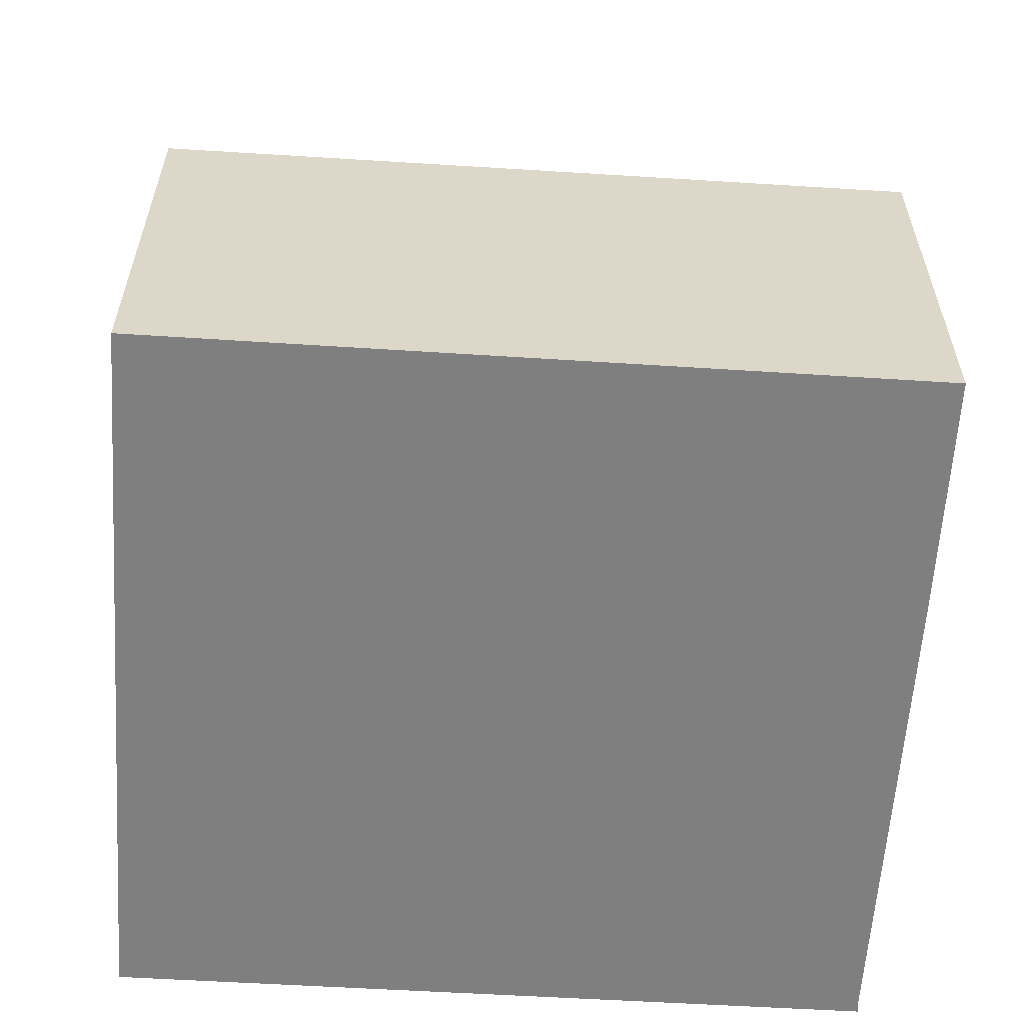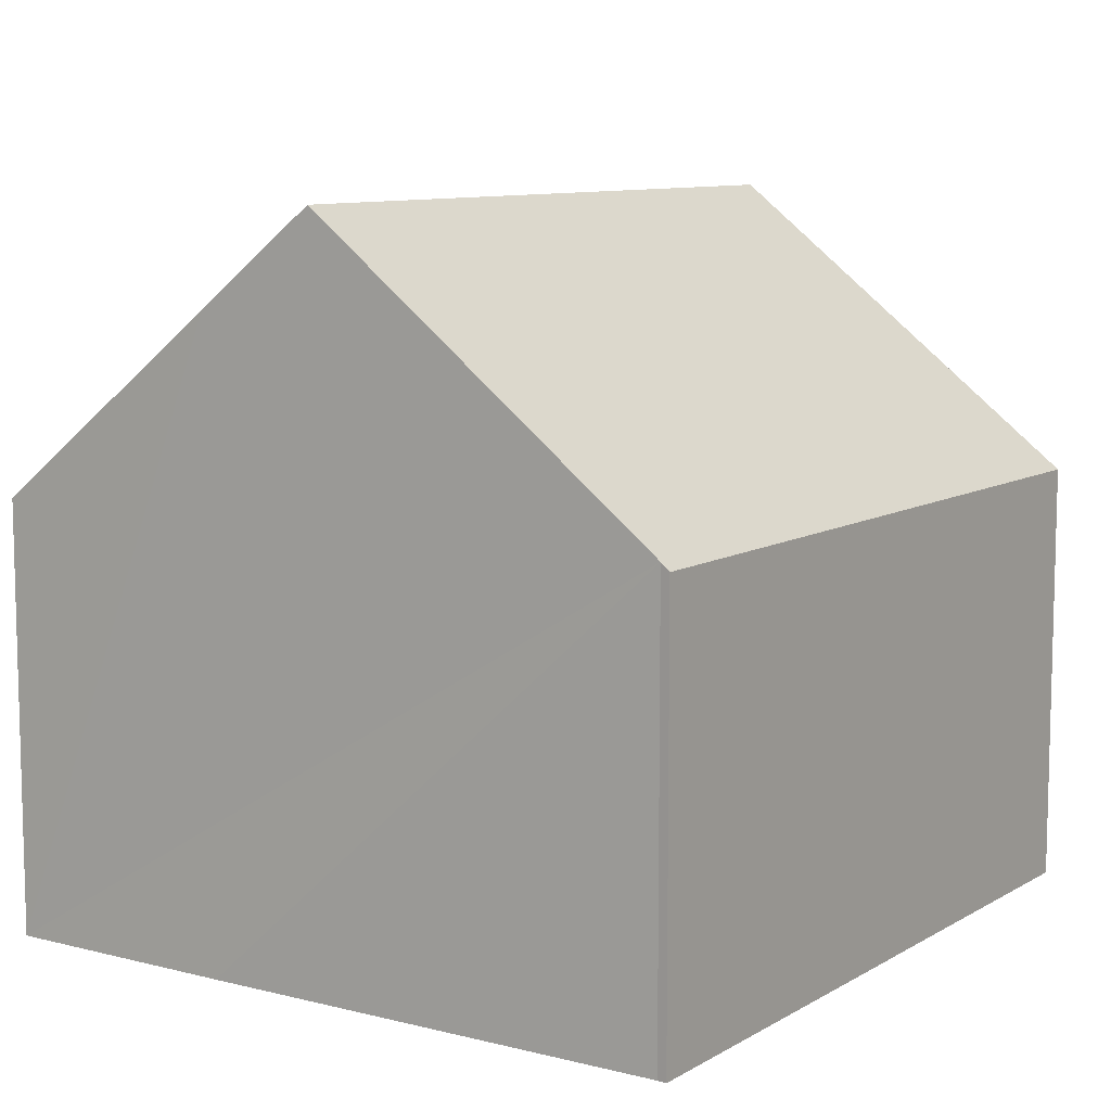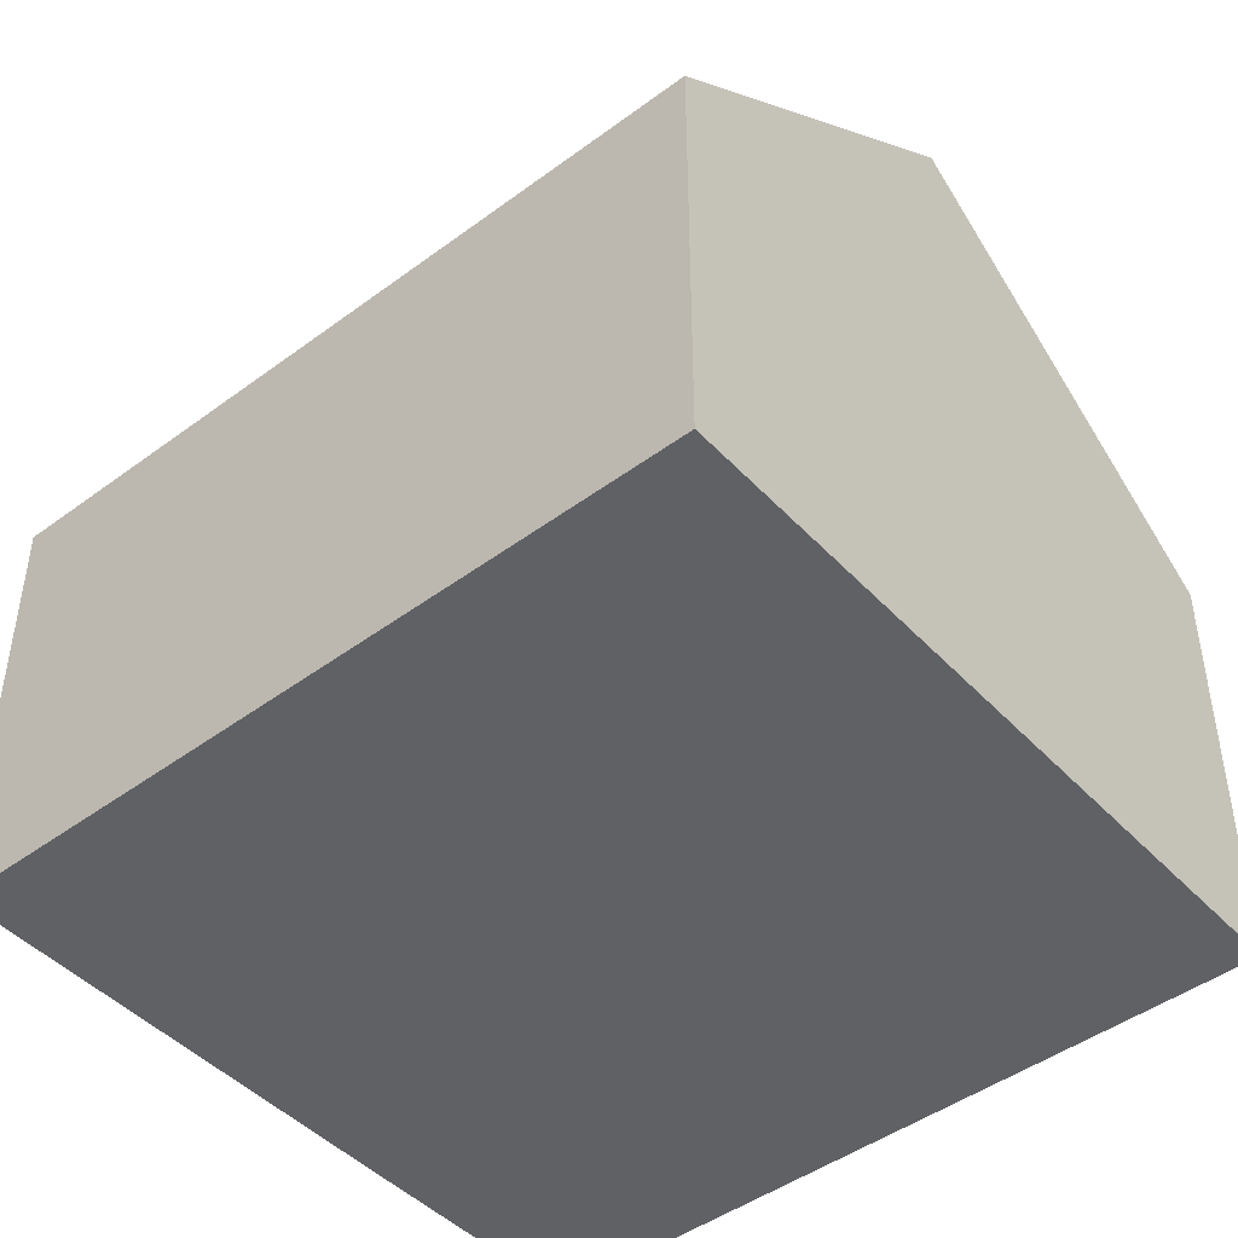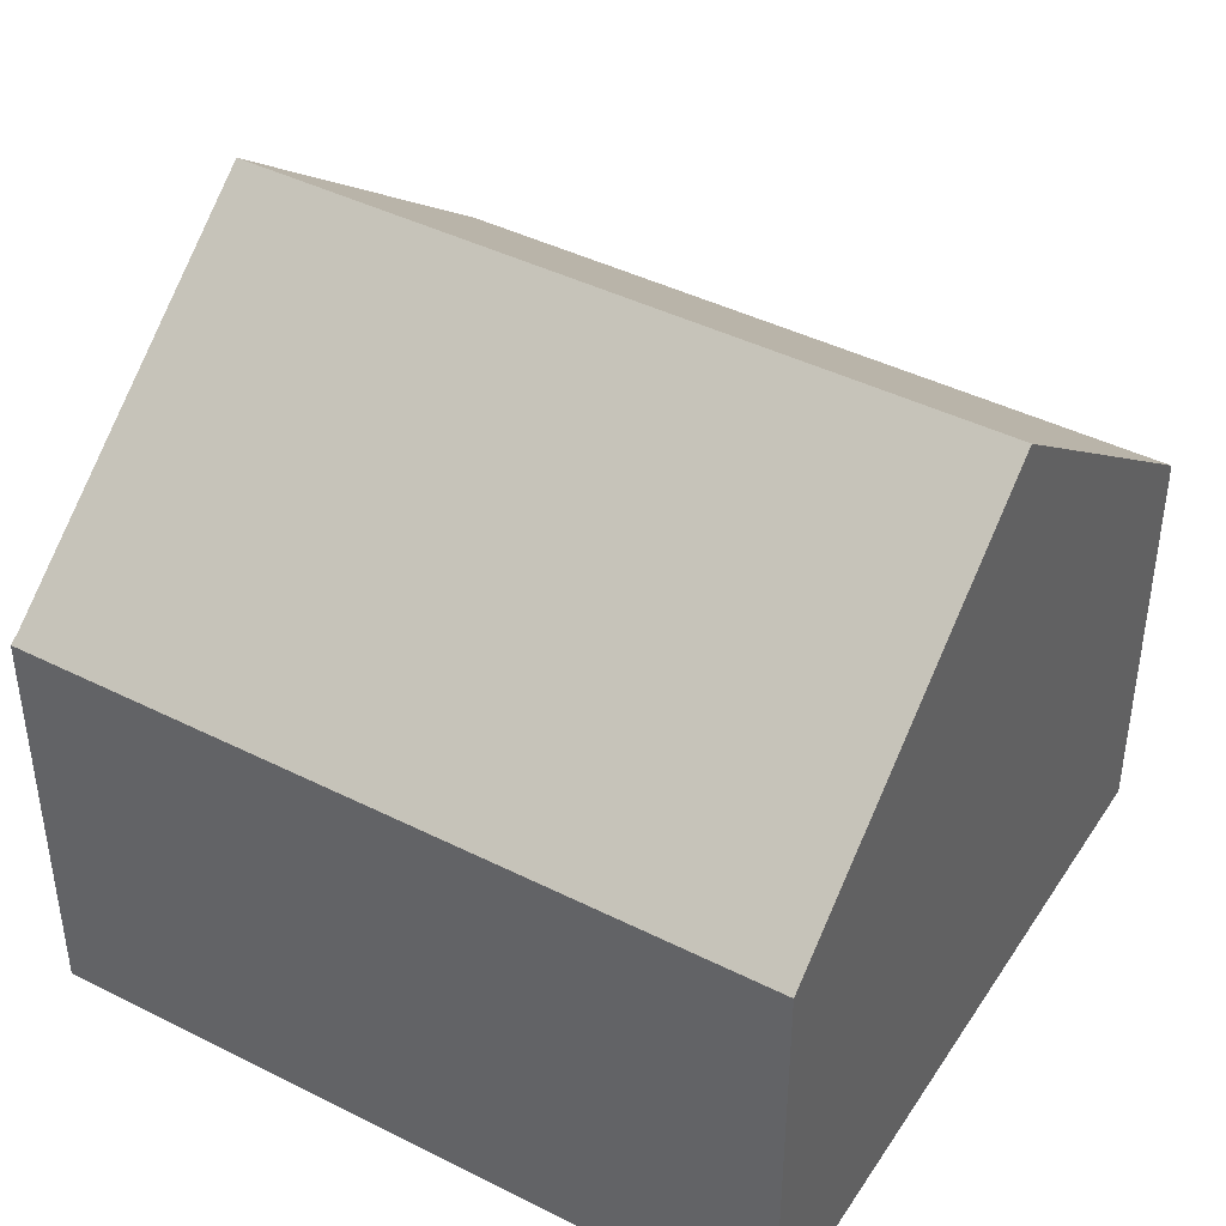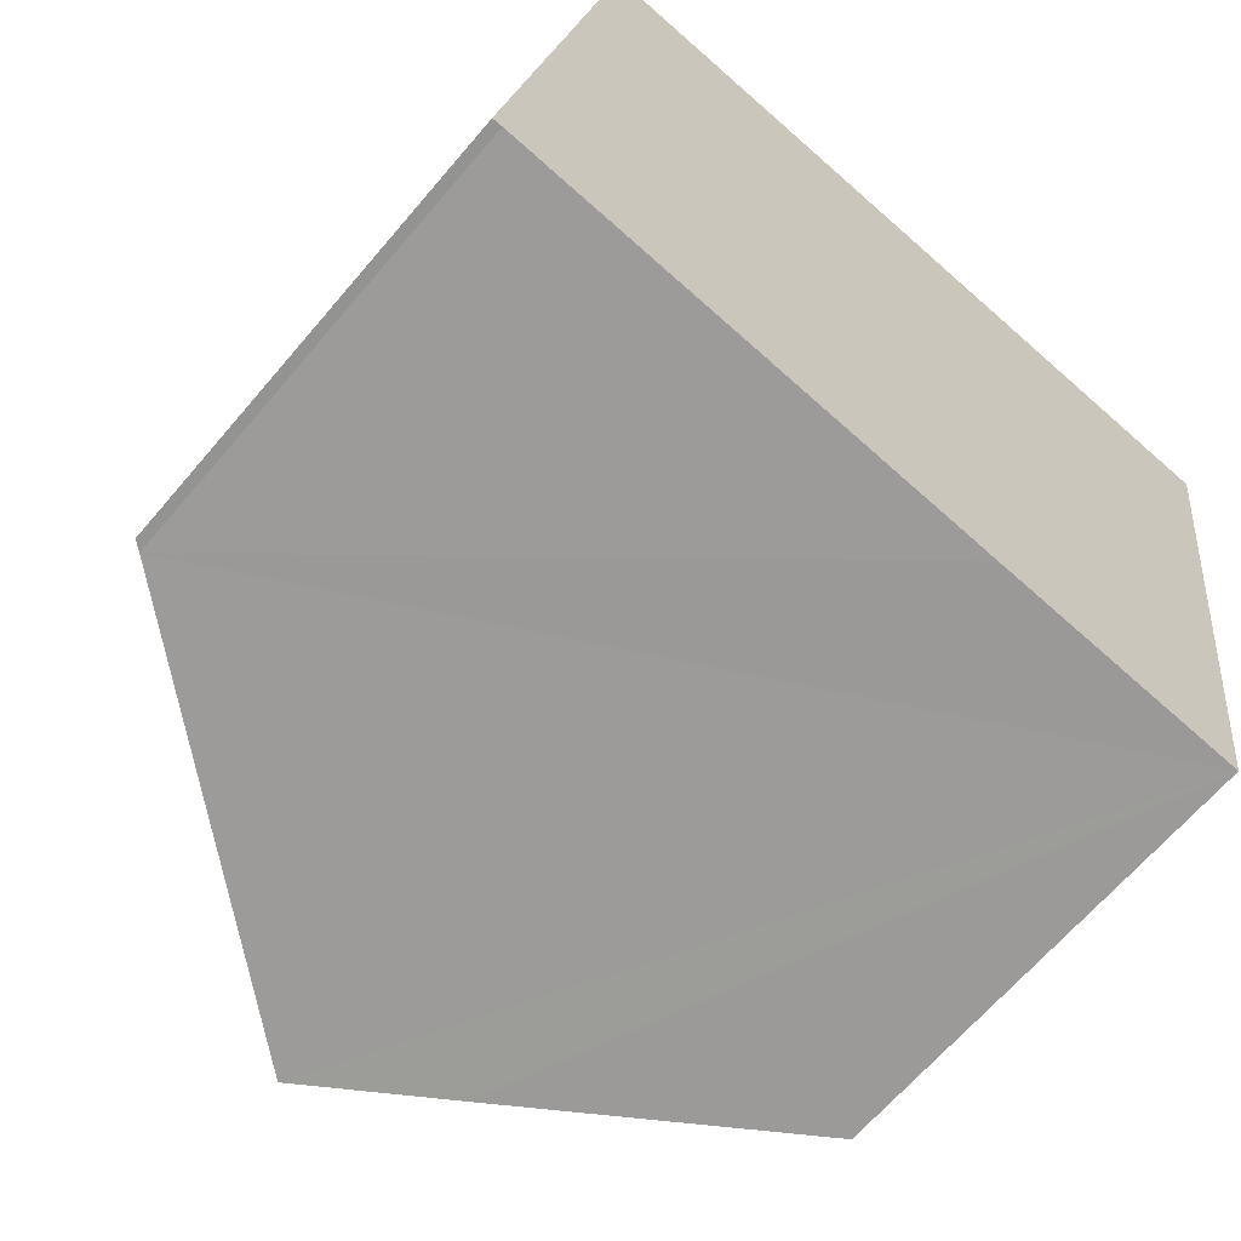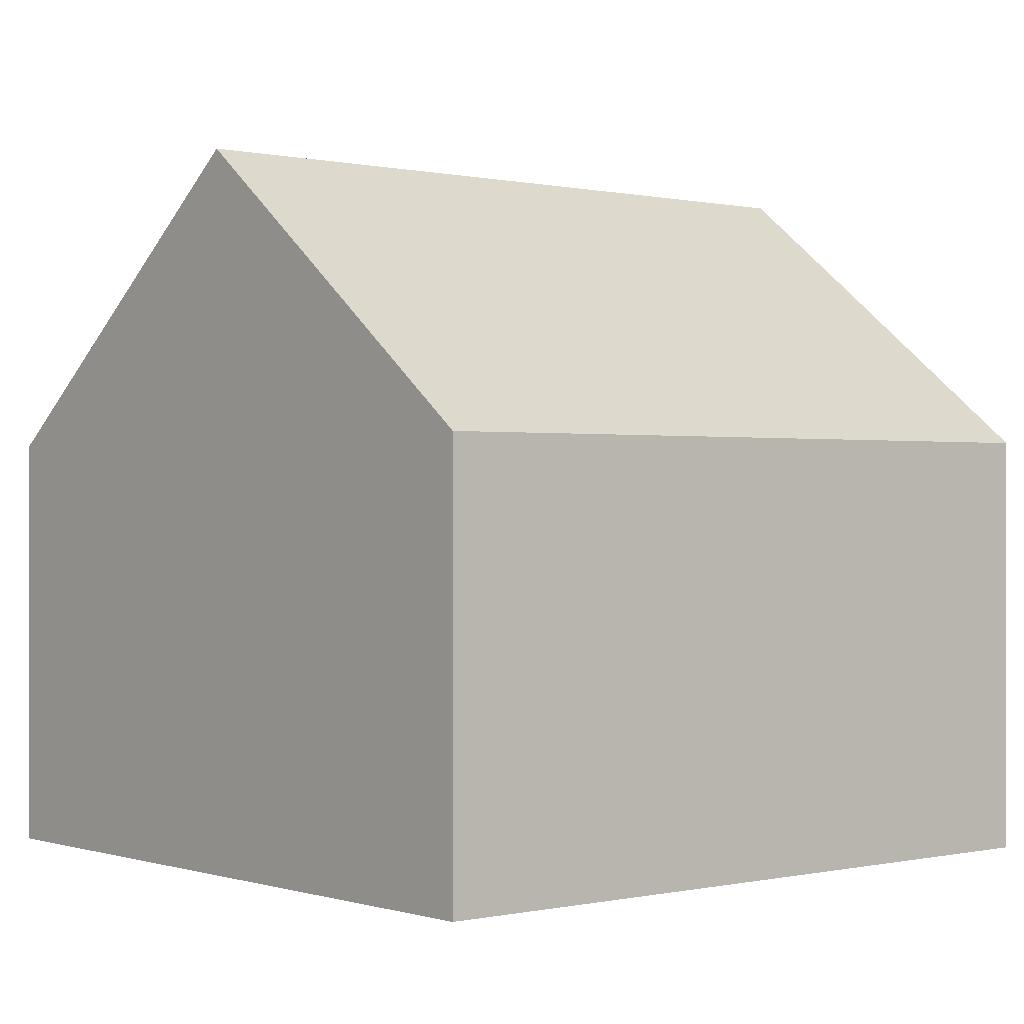
<metadata>
{"format":"obj","ext":"obj","renderer":"f3d","projection":"perspective","resolution":1024,"background":"white","views":[{"elev":-59.7,"azim":95.4,"up":"+Y"},{"elev":9.3,"azim":-137.1,"up":"+Y"},{"elev":-46.0,"azim":-40.7,"up":"+Y"},{"elev":42.6,"azim":-50.1,"up":"+Y"},{"elev":-65.0,"azim":-40.2,"up":"+Z"},{"elev":-0.0,"azim":59.0,"up":"+Y"}]}
</metadata>
<code>
v  8.785 5.228 -1.385
v  5.832 8.674 8.416
v  10.25 5.195 7.688
v  5.867 7.522 -0.936
v  4.404 8.674 -0.699
v  1.432 5.209 9.141
v  0.115 5.298 -0.006
v  0 5.209 3.19e-16
v  0 0 0
v  1.432 -5.597e-16 9.141
v  5.832 -5.153e-16 8.416
v  10.25 -4.708e-16 7.688
v  8.785 8.481e-17 -1.385
v  0.115 3.674e-19 -0.006
v  5.867 5.731e-17 -0.936
v  4.404 4.28e-17 -0.699
g defaultobject
f 1 2 3
f 2 1 4
f 2 4 5
f 6 7 8
f 7 6 5
f 5 6 2
f 9 6 8
f 6 9 10
f 10 2 6
f 2 10 3
f 3 10 11
f 3 11 12
f 3 13 1
f 13 3 12
f 14 8 7
f 8 14 9
f 13 4 1
f 4 13 5
f 5 13 7
f 7 13 15
f 7 15 14
f 14 15 16
f 11 13 12
f 13 11 10
f 13 10 14
f 14 10 9
f 13 14 16
f 13 16 15

</code>
